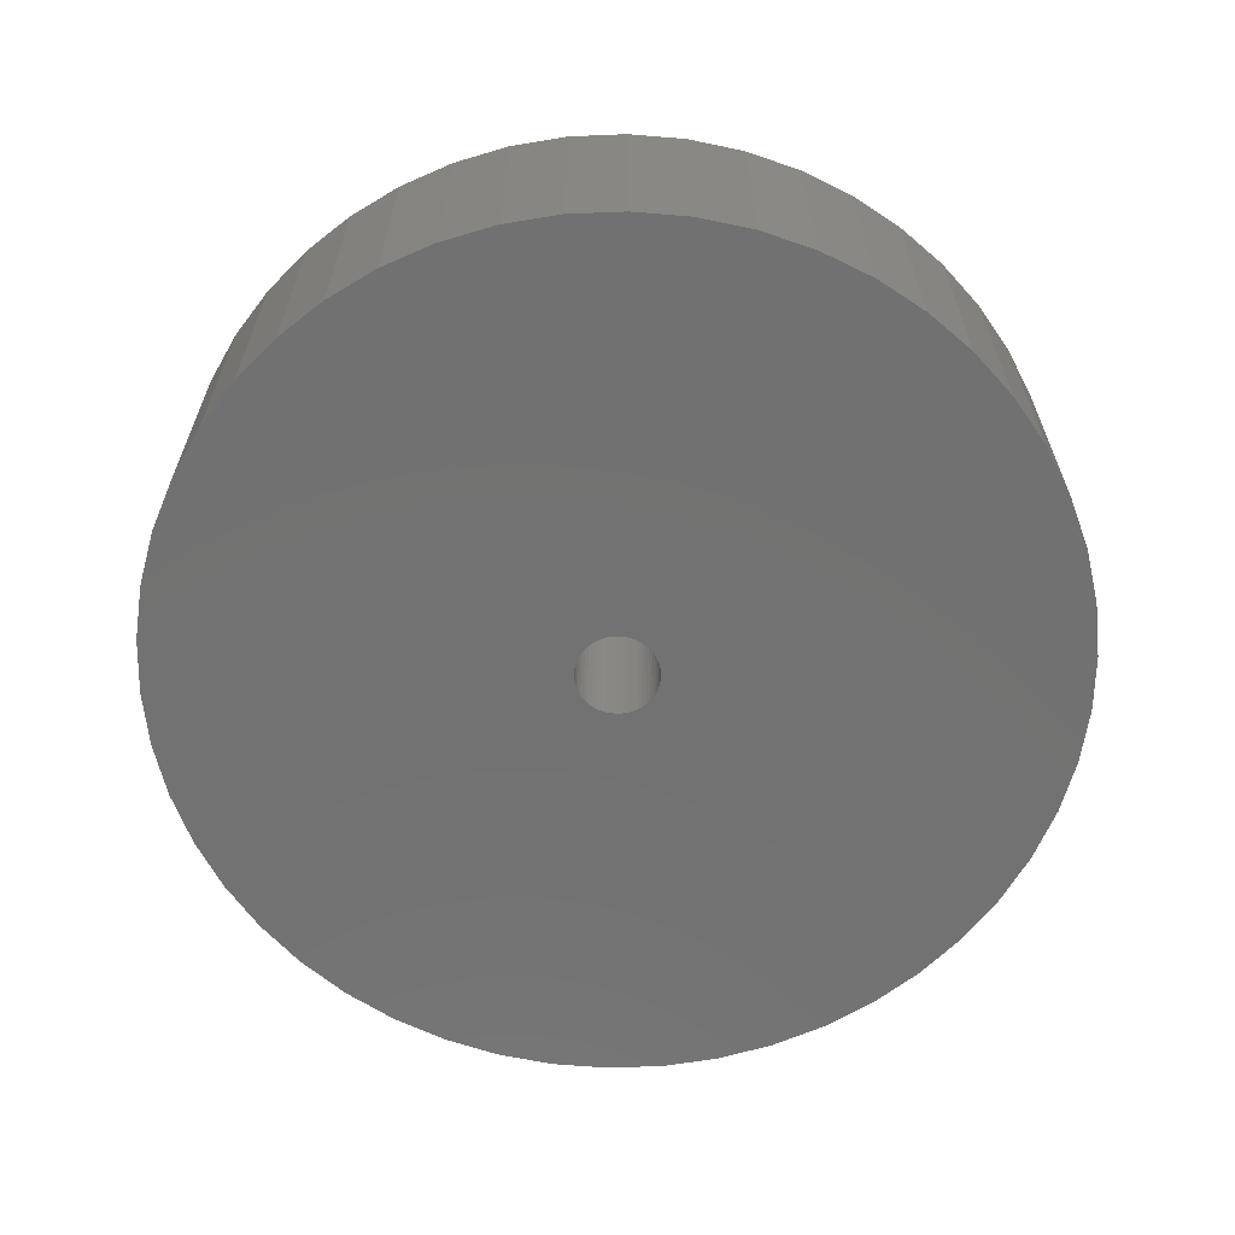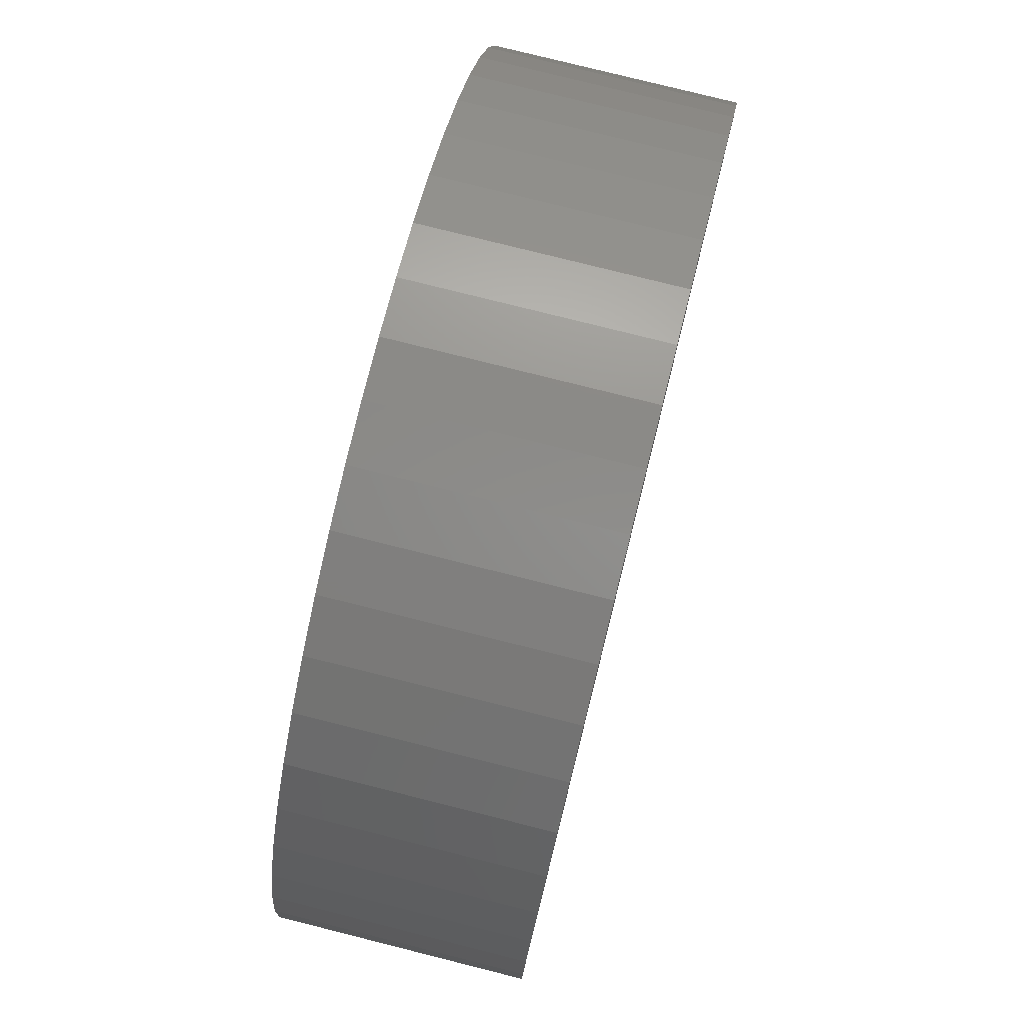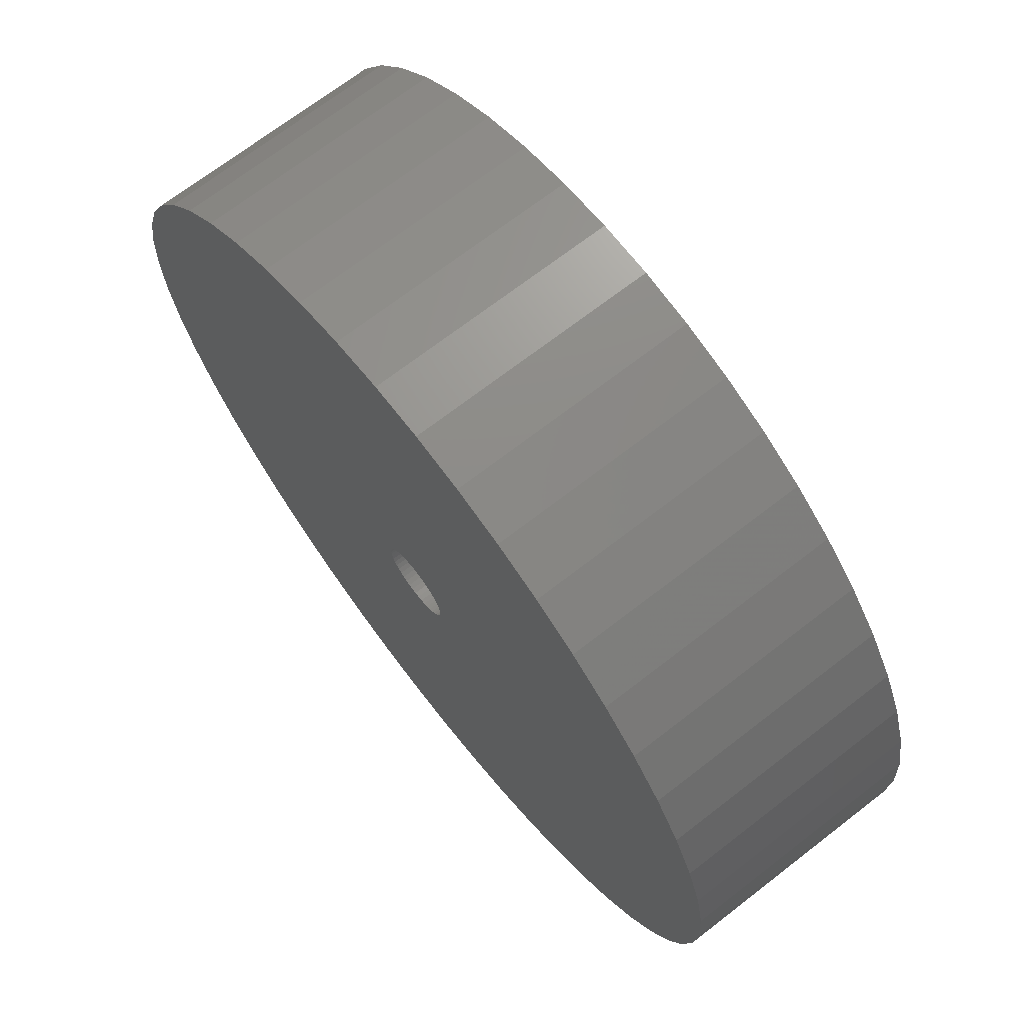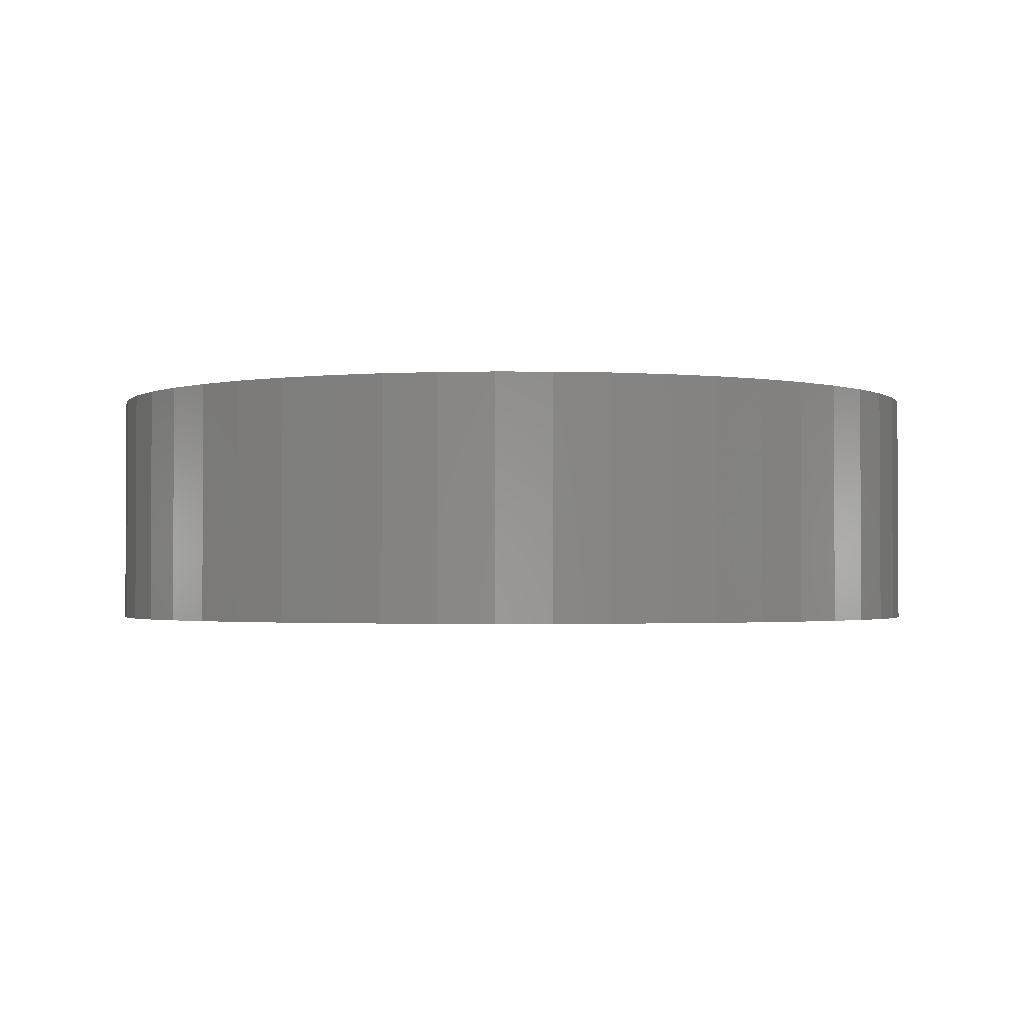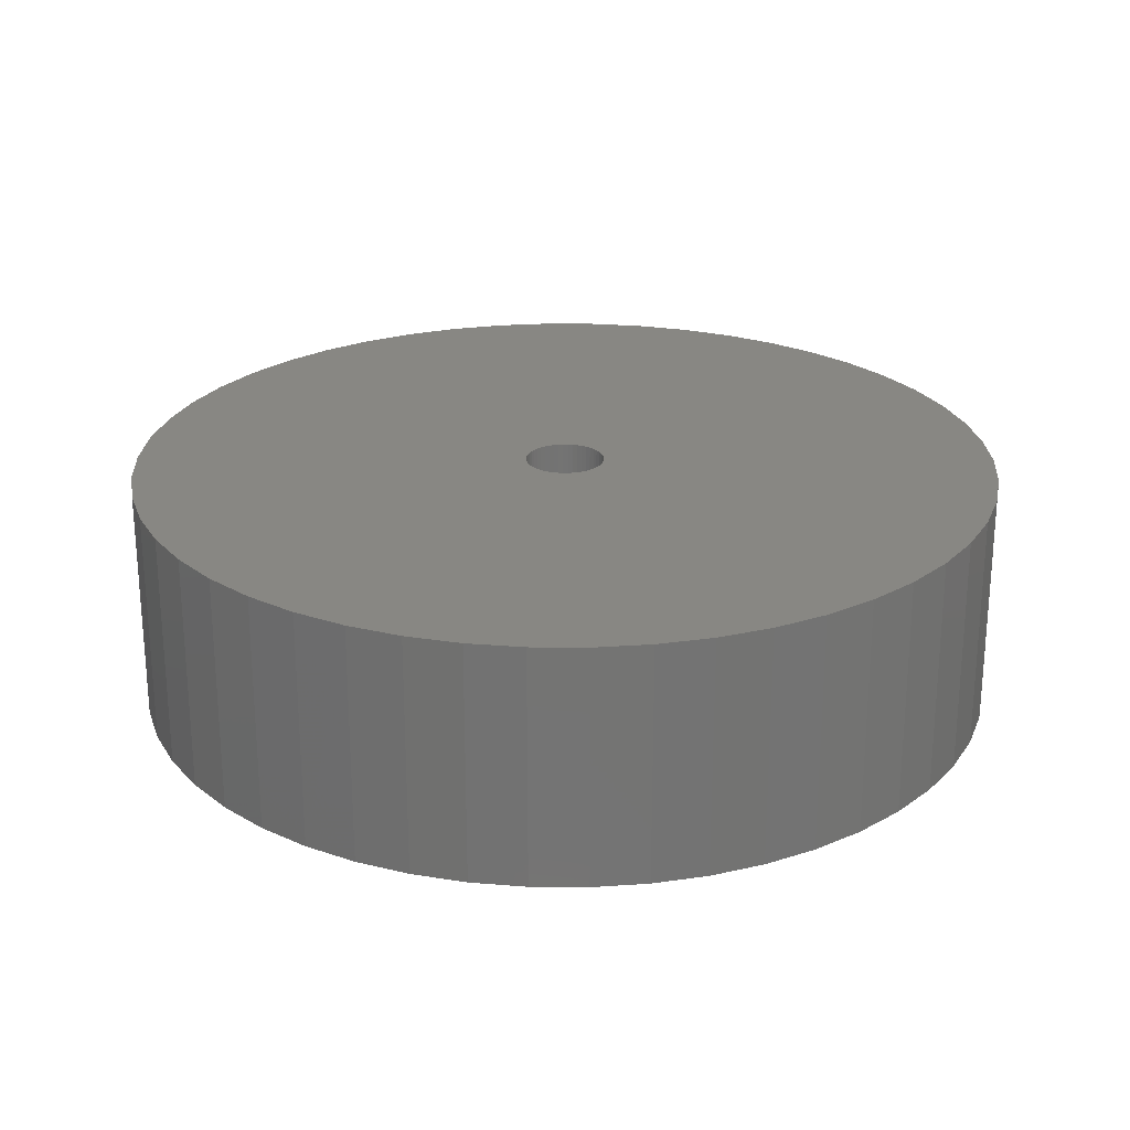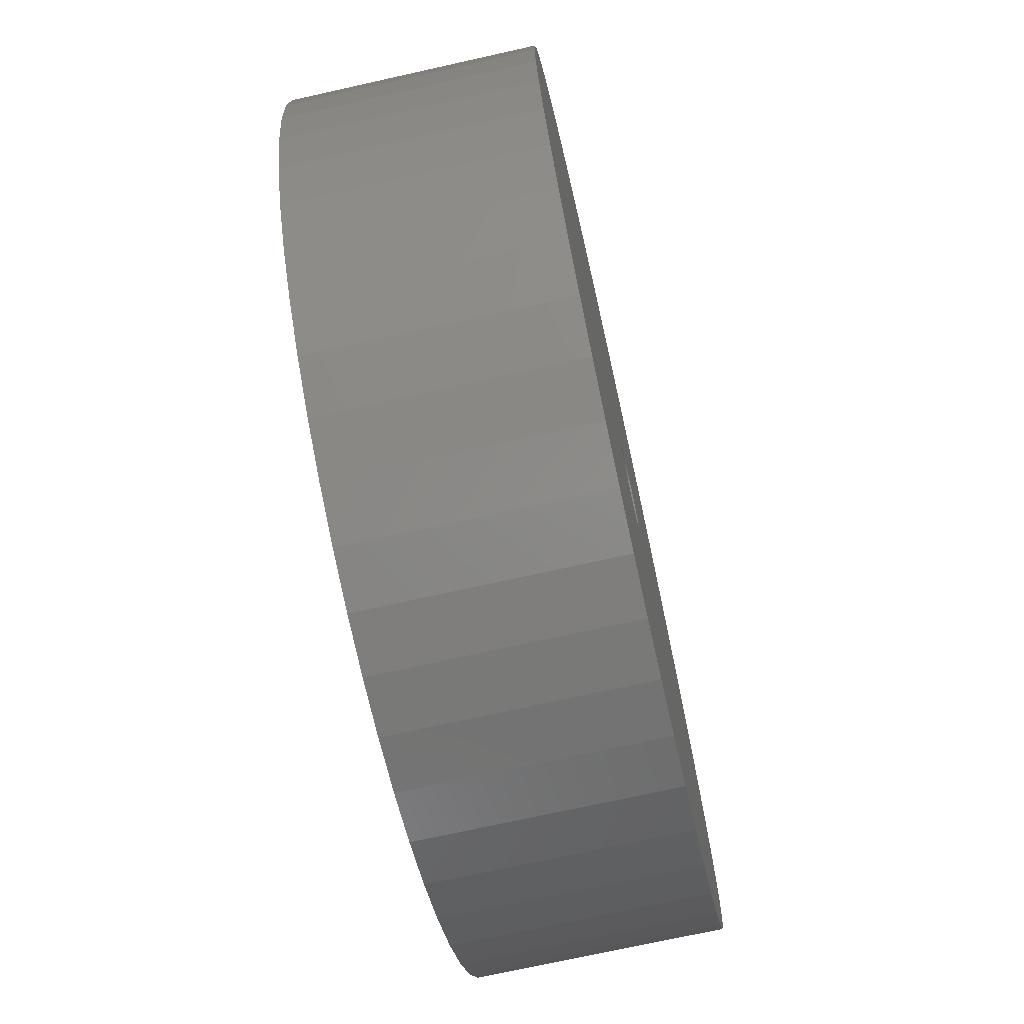
<metadata>
{"format":"stl","ext":"stl","renderer":"f3d","projection":"perspective","resolution":1024,"background":"white","views":[{"elev":-63.8,"azim":-69.6,"up":"+Z"},{"elev":78.2,"azim":104.1,"up":"+Y"},{"elev":69.9,"azim":52.2,"up":"+Y"},{"elev":-1.8,"azim":-51.9,"up":"+Z"},{"elev":24.2,"azim":15.1,"up":"+Z"},{"elev":-71.8,"azim":102.6,"up":"+Y"}]}
</metadata>
<code>
# stl→obj: 200 verts, 400 faces
v 11 0 3
v 10.91 1.379 -3
v 10.91 1.379 3
v 11 0 -3
v -11 0 -3
v -10.91 1.379 3
v -10.91 1.379 -3
v -11 0 3
v 0.6907 10.98 -3
v -0.6907 10.98 3
v 0.6907 10.98 3
v -0.6907 10.98 -3
v 8.019 7.53 -3
v 7.012 8.476 3
v 8.019 7.53 3
v 7.012 8.476 -3
v -7.012 8.476 -3
v -8.019 7.53 3
v -7.012 8.476 3
v -8.019 7.53 -3
v -3.399 10.46 -3
v -4.684 9.953 3
v -3.399 10.46 3
v -4.684 9.953 -3
v 8.019 -7.53 3
v 8.899 -6.466 -3
v 8.899 -6.466 3
v 8.019 -7.53 -3
v 10.23 4.049 3
v 9.639 5.299 -3
v 9.639 5.299 3
v 10.23 4.049 -3
v 4.684 9.953 -3
v 3.399 10.46 3
v 4.684 9.953 3
v 3.399 10.46 -3
v 2.061 10.81 3
v 2.061 10.81 -3
v 5.894 9.288 3
v 5.894 9.288 -3
v -10.23 4.049 -3
v -9.639 5.299 3
v -9.639 5.299 -3
v -10.23 4.049 3
v -8.899 6.466 3
v -8.899 6.466 -3
v -10.65 2.736 3
v -10.65 2.736 -3
v -5.894 9.288 -3
v -5.894 9.288 3
v -2.061 10.81 3
v -2.061 10.81 -3
v 0.6907 -10.98 -3
v 2.061 -10.81 3
v 0.6907 -10.98 3
v 2.061 -10.81 -3
v 10.65 2.736 3
v 10.65 2.736 -3
v 8.899 6.466 3
v 8.899 6.466 -3
v 1 0 3
v 0.9921 0.1253 3
v 10.91 -1.379 3
v 0.9686 0.2487 3
v 0.9921 -0.1253 3
v 0.9298 0.3681 3
v 10.65 -2.736 3
v 0.8763 0.4818 3
v 0.9686 -0.2487 3
v 0.809 0.5878 3
v 10.23 -4.049 3
v 0.729 0.6845 3
v 0.9298 -0.3681 3
v 0.6374 0.7705 3
v 9.639 -5.299 3
v 0.5358 0.8443 3
v 0.8763 -0.4818 3
v 0.4258 0.9048 3
v 0.309 0.9511 3
v 0.809 -0.5878 3
v 0.1874 0.9823 3
v 0.06279 0.998 3
v -0.06279 0.998 3
v -0.1874 0.9823 3
v -0.309 0.9511 3
v -0.4258 0.9048 3
v -0.5358 0.8443 3
v -0.6374 0.7705 3
v -0.729 0.6845 3
v -0.809 0.5878 3
v 0.729 -0.6845 3
v 7.012 -8.476 3
v 0.6374 -0.7705 3
v 5.894 -9.288 3
v 0.5358 -0.8443 3
v 4.684 -9.953 3
v 0.4258 -0.9048 3
v 3.399 -10.46 3
v 0.309 -0.9511 3
v 0.1874 -0.9823 3
v 0.06279 -0.998 3
v -0.06279 -0.998 3
v -0.6907 -10.98 3
v -0.1874 -0.9823 3
v -2.061 -10.81 3
v -0.309 -0.9511 3
v -3.399 -10.46 3
v -0.4258 -0.9048 3
v -4.684 -9.953 3
v -0.5358 -0.8443 3
v -5.894 -9.288 3
v -0.6374 -0.7705 3
v -7.012 -8.476 3
v -0.729 -0.6845 3
v -8.019 -7.53 3
v -0.809 -0.5878 3
v -8.899 -6.466 3
v -0.8763 -0.4818 3
v -9.639 -5.299 3
v -0.9298 -0.3681 3
v -10.23 -4.049 3
v -0.9686 -0.2487 3
v -10.65 -2.736 3
v -0.9921 -0.1253 3
v -10.91 -1.379 3
v -1 0 3
v -0.8763 0.4818 3
v -0.9298 0.3681 3
v -0.9686 0.2487 3
v -0.9921 0.1253 3
v 10.91 -1.379 -3
v 5.894 -9.288 -3
v 7.012 -8.476 -3
v 10.23 -4.049 -3
v 9.639 -5.299 -3
v -5.894 -9.288 -3
v -4.684 -9.953 -3
v -9.639 -5.299 -3
v -10.23 -4.049 -3
v -10.91 -1.379 -3
v -10.65 -2.736 -3
v 3.399 -10.46 -3
v 4.684 -9.953 -3
v 10.65 -2.736 -3
v -2.061 -10.81 -3
v -0.6907 -10.98 -3
v -8.019 -7.53 -3
v -7.012 -8.476 -3
v 1 0 -3
v 0.9921 -0.1253 -3
v 0.9686 -0.2487 -3
v 0.9921 0.1253 -3
v 0.9298 -0.3681 -3
v 0.8763 -0.4818 -3
v 0.9686 0.2487 -3
v 0.809 -0.5878 -3
v 0.729 -0.6845 -3
v 0.9298 0.3681 -3
v 0.6374 -0.7705 -3
v 0.5358 -0.8443 -3
v 0.8763 0.4818 -3
v 0.4258 -0.9048 -3
v 0.309 -0.9511 -3
v 0.809 0.5878 -3
v 0.1874 -0.9823 -3
v 0.06279 -0.998 -3
v -0.06279 -0.998 -3
v -0.1874 -0.9823 -3
v -0.309 -0.9511 -3
v -3.399 -10.46 -3
v -0.4258 -0.9048 -3
v -0.5358 -0.8443 -3
v -0.6374 -0.7705 -3
v -0.729 -0.6845 -3
v -0.809 -0.5878 -3
v 0.729 0.6845 -3
v 0.6374 0.7705 -3
v 0.5358 0.8443 -3
v 0.4258 0.9048 -3
v 0.309 0.9511 -3
v 0.1874 0.9823 -3
v 0.06279 0.998 -3
v -0.06279 0.998 -3
v -0.1874 0.9823 -3
v -0.309 0.9511 -3
v -0.4258 0.9048 -3
v -0.5358 0.8443 -3
v -0.6374 0.7705 -3
v -0.729 0.6845 -3
v -0.809 0.5878 -3
v -0.8763 0.4818 -3
v -0.9298 0.3681 -3
v -0.9686 0.2487 -3
v -0.9921 0.1253 -3
v -1 0 -3
v -8.899 -6.466 -3
v -0.8763 -0.4818 -3
v -0.9298 -0.3681 -3
v -0.9686 -0.2487 -3
v -0.9921 -0.1253 -3
f 1 2 3
f 2 1 4
f 5 6 7
f 6 5 8
f 9 10 11
f 10 9 12
f 13 14 15
f 14 13 16
f 17 18 19
f 18 17 20
f 21 22 23
f 22 21 24
f 25 26 27
f 26 25 28
f 29 30 31
f 30 29 32
f 33 34 35
f 34 33 36
f 36 37 34
f 37 36 38
f 16 39 14
f 39 16 40
f 41 42 43
f 42 41 44
f 43 45 46
f 45 43 42
f 7 47 48
f 47 7 6
f 49 19 50
f 19 49 17
f 12 51 10
f 51 12 52
f 53 54 55
f 54 53 56
f 57 32 29
f 32 57 58
f 3 58 57
f 58 3 2
f 59 13 15
f 13 59 60
f 31 60 59
f 60 31 30
f 38 11 37
f 11 38 9
f 40 35 39
f 35 40 33
f 61 1 3
f 62 3 57
f 1 61 63
f 64 57 29
f 65 63 61
f 66 29 31
f 63 65 67
f 68 31 59
f 69 67 65
f 70 59 15
f 67 69 71
f 72 15 14
f 73 71 69
f 74 14 39
f 71 73 75
f 76 39 35
f 77 75 73
f 78 35 34
f 75 77 27
f 79 34 37
f 80 27 77
f 27 80 25
f 3 62 61
f 57 64 62
f 29 66 64
f 31 68 66
f 59 70 68
f 15 72 70
f 81 37 11
f 14 74 72
f 39 76 74
f 35 78 76
f 34 79 78
f 37 81 79
f 11 82 81
f 11 83 82
f 10 83 11
f 83 10 84
f 51 84 10
f 84 51 85
f 23 85 51
f 85 23 86
f 22 86 23
f 86 22 87
f 50 87 22
f 87 50 88
f 19 88 50
f 88 19 89
f 18 89 19
f 89 18 90
f 91 25 80
f 25 91 92
f 93 92 91
f 92 93 94
f 95 94 93
f 94 95 96
f 97 96 95
f 96 97 98
f 99 98 97
f 98 99 54
f 100 54 99
f 54 100 55
f 101 55 100
f 102 55 101
f 103 102 104
f 105 104 106
f 107 106 108
f 109 108 110
f 111 110 112
f 102 103 55
f 113 112 114
f 115 114 116
f 117 116 118
f 119 118 120
f 121 120 122
f 123 122 124
f 125 124 126
f 45 90 18
f 104 105 103
f 90 45 127
f 106 107 105
f 42 127 45
f 108 109 107
f 127 42 128
f 110 111 109
f 44 128 42
f 112 113 111
f 128 44 129
f 114 115 113
f 47 129 44
f 116 117 115
f 129 47 130
f 118 119 117
f 6 130 47
f 120 121 119
f 130 6 126
f 122 123 121
f 8 126 6
f 124 125 123
f 126 8 125
f 63 4 1
f 4 63 131
f 132 92 94
f 92 132 133
f 75 134 71
f 134 75 135
f 27 135 75
f 135 27 26
f 136 109 111
f 109 136 137
f 138 121 139
f 121 138 119
f 140 8 5
f 8 140 125
f 139 123 141
f 123 139 121
f 133 25 92
f 25 133 28
f 142 96 98
f 96 142 143
f 56 98 54
f 98 56 142
f 46 18 20
f 18 46 45
f 48 44 41
f 44 48 47
f 24 50 22
f 50 24 49
f 52 23 51
f 23 52 21
f 71 144 67
f 144 71 134
f 67 131 63
f 131 67 144
f 145 103 105
f 103 145 146
f 147 113 115
f 113 147 148
f 141 125 140
f 125 141 123
f 149 4 131
f 150 131 144
f 4 149 2
f 151 144 134
f 152 2 149
f 153 134 135
f 2 152 58
f 154 135 26
f 155 58 152
f 156 26 28
f 58 155 32
f 157 28 133
f 158 32 155
f 159 133 132
f 32 158 30
f 160 132 143
f 161 30 158
f 162 143 142
f 30 161 60
f 163 142 56
f 164 60 161
f 60 164 13
f 131 150 149
f 144 151 150
f 134 153 151
f 135 154 153
f 26 156 154
f 28 157 156
f 165 56 53
f 133 159 157
f 132 160 159
f 143 162 160
f 142 163 162
f 56 165 163
f 53 166 165
f 53 167 166
f 146 167 53
f 167 146 168
f 145 168 146
f 168 145 169
f 170 169 145
f 169 170 171
f 137 171 170
f 171 137 172
f 136 172 137
f 172 136 173
f 148 173 136
f 173 148 174
f 147 174 148
f 174 147 175
f 176 13 164
f 13 176 16
f 177 16 176
f 16 177 40
f 178 40 177
f 40 178 33
f 179 33 178
f 33 179 36
f 180 36 179
f 36 180 38
f 181 38 180
f 38 181 9
f 182 9 181
f 183 9 182
f 12 183 184
f 52 184 185
f 21 185 186
f 24 186 187
f 49 187 188
f 183 12 9
f 17 188 189
f 20 189 190
f 46 190 191
f 43 191 192
f 41 192 193
f 48 193 194
f 7 194 195
f 196 175 147
f 184 52 12
f 175 196 197
f 185 21 52
f 138 197 196
f 186 24 21
f 197 138 198
f 187 49 24
f 139 198 138
f 188 17 49
f 198 139 199
f 189 20 17
f 141 199 139
f 190 46 20
f 199 141 200
f 191 43 46
f 140 200 141
f 192 41 43
f 200 140 195
f 193 48 41
f 5 195 140
f 194 7 48
f 195 5 7
f 143 94 96
f 94 143 132
f 146 55 103
f 55 146 53
f 137 107 109
f 107 137 170
f 148 111 113
f 111 148 136
f 147 117 196
f 117 147 115
f 196 119 138
f 119 196 117
f 170 105 107
f 105 170 145
f 161 70 164
f 70 161 68
f 180 78 79
f 78 180 179
f 186 85 86
f 85 186 185
f 128 191 127
f 191 128 192
f 151 65 150
f 65 151 69
f 152 64 155
f 64 152 62
f 177 72 74
f 72 177 176
f 183 82 83
f 82 183 182
f 178 74 76
f 74 178 177
f 90 189 89
f 189 90 190
f 187 86 87
f 86 187 186
f 185 84 85
f 84 185 184
f 149 62 152
f 62 149 61
f 173 114 112
f 114 173 174
f 118 198 120
f 198 118 197
f 160 97 95
f 97 160 162
f 164 72 176
f 72 164 70
f 181 79 81
f 79 181 180
f 182 81 82
f 81 182 181
f 179 76 78
f 76 179 178
f 126 194 130
f 194 126 195
f 129 192 128
f 192 129 193
f 127 190 90
f 190 127 191
f 184 83 84
f 83 184 183
f 188 87 88
f 87 188 187
f 189 88 89
f 88 189 188
f 150 61 149
f 61 150 65
f 157 80 156
f 80 157 91
f 116 197 118
f 197 116 175
f 165 101 100
f 101 165 166
f 159 95 93
f 95 159 160
f 158 68 161
f 68 158 66
f 155 66 158
f 66 155 64
f 130 193 129
f 193 130 194
f 154 73 153
f 73 154 77
f 153 69 151
f 69 153 73
f 156 77 154
f 77 156 80
f 171 110 108
f 110 171 172
f 166 102 101
f 102 166 167
f 124 195 126
f 195 124 200
f 120 199 122
f 199 120 198
f 114 175 116
f 175 114 174
f 162 99 97
f 99 162 163
f 163 100 99
f 100 163 165
f 157 93 91
f 93 157 159
f 167 104 102
f 104 167 168
f 168 106 104
f 106 168 169
f 172 112 110
f 112 172 173
f 122 200 124
f 200 122 199
f 169 108 106
f 108 169 171

</code>
